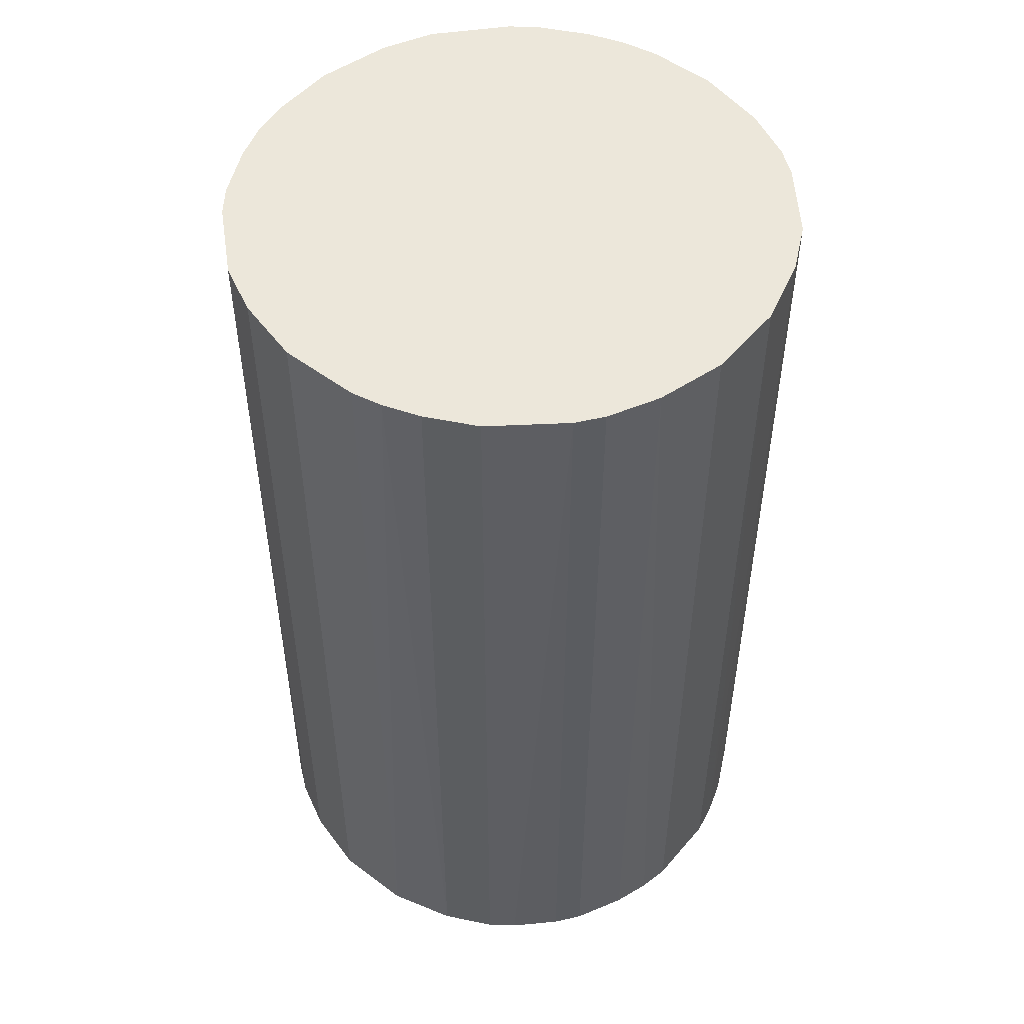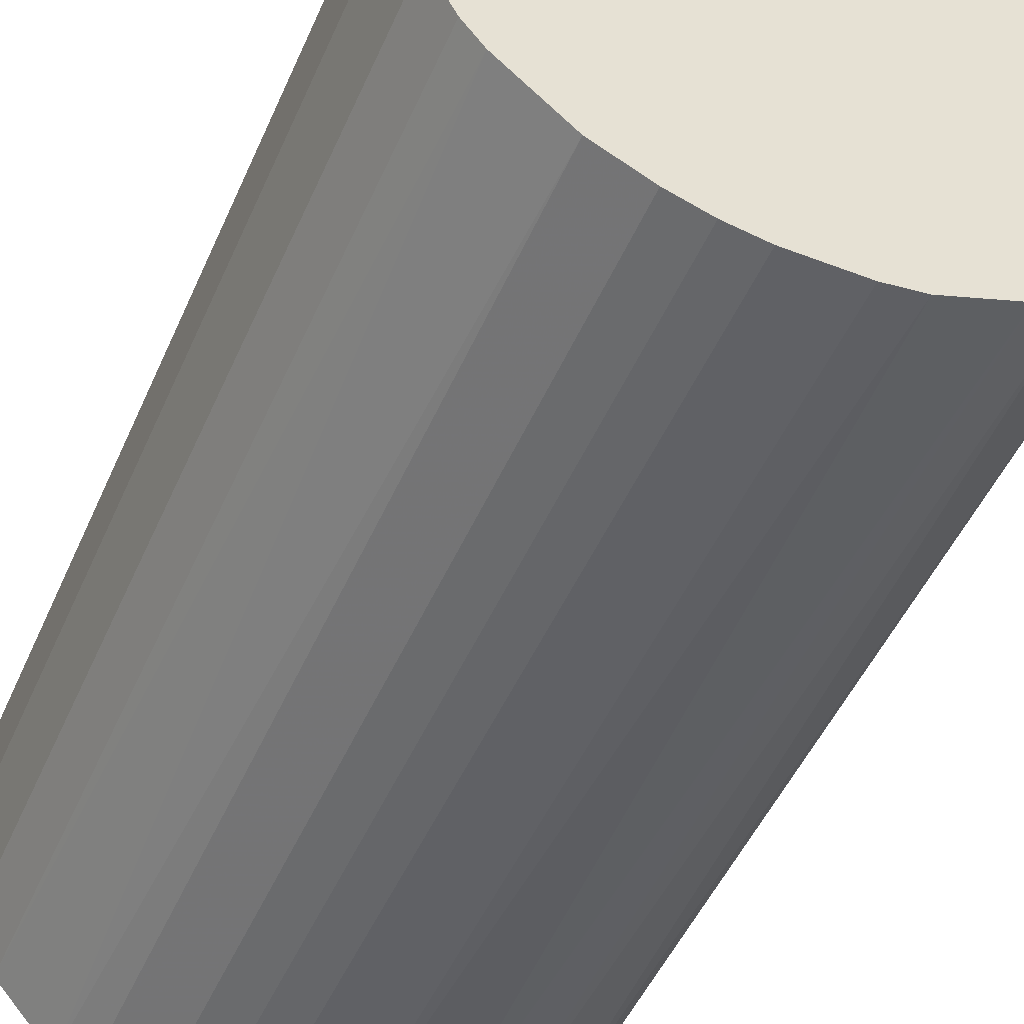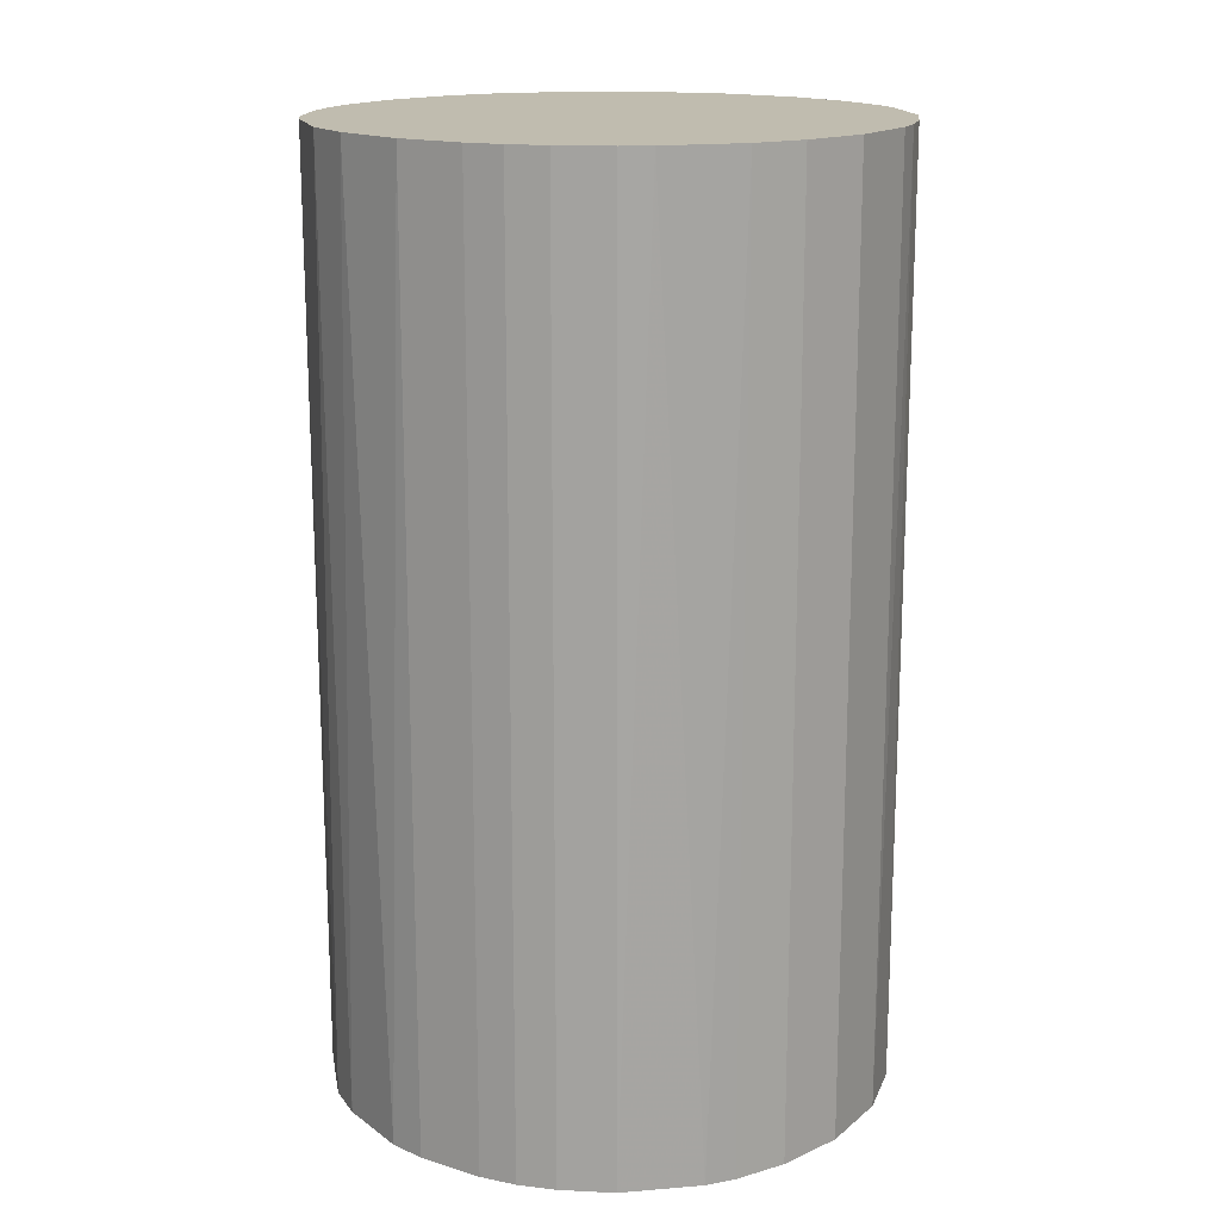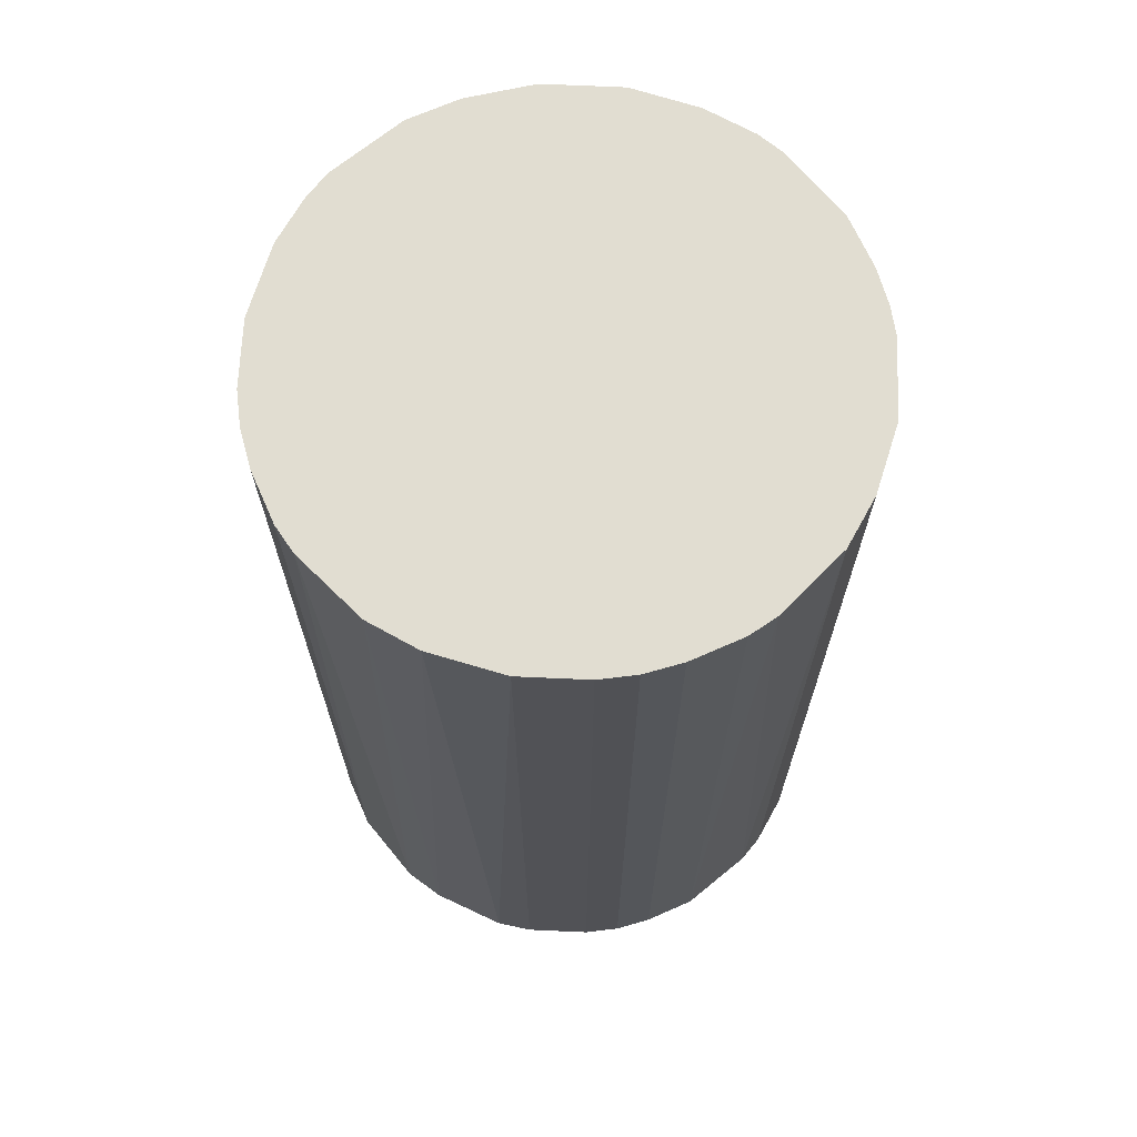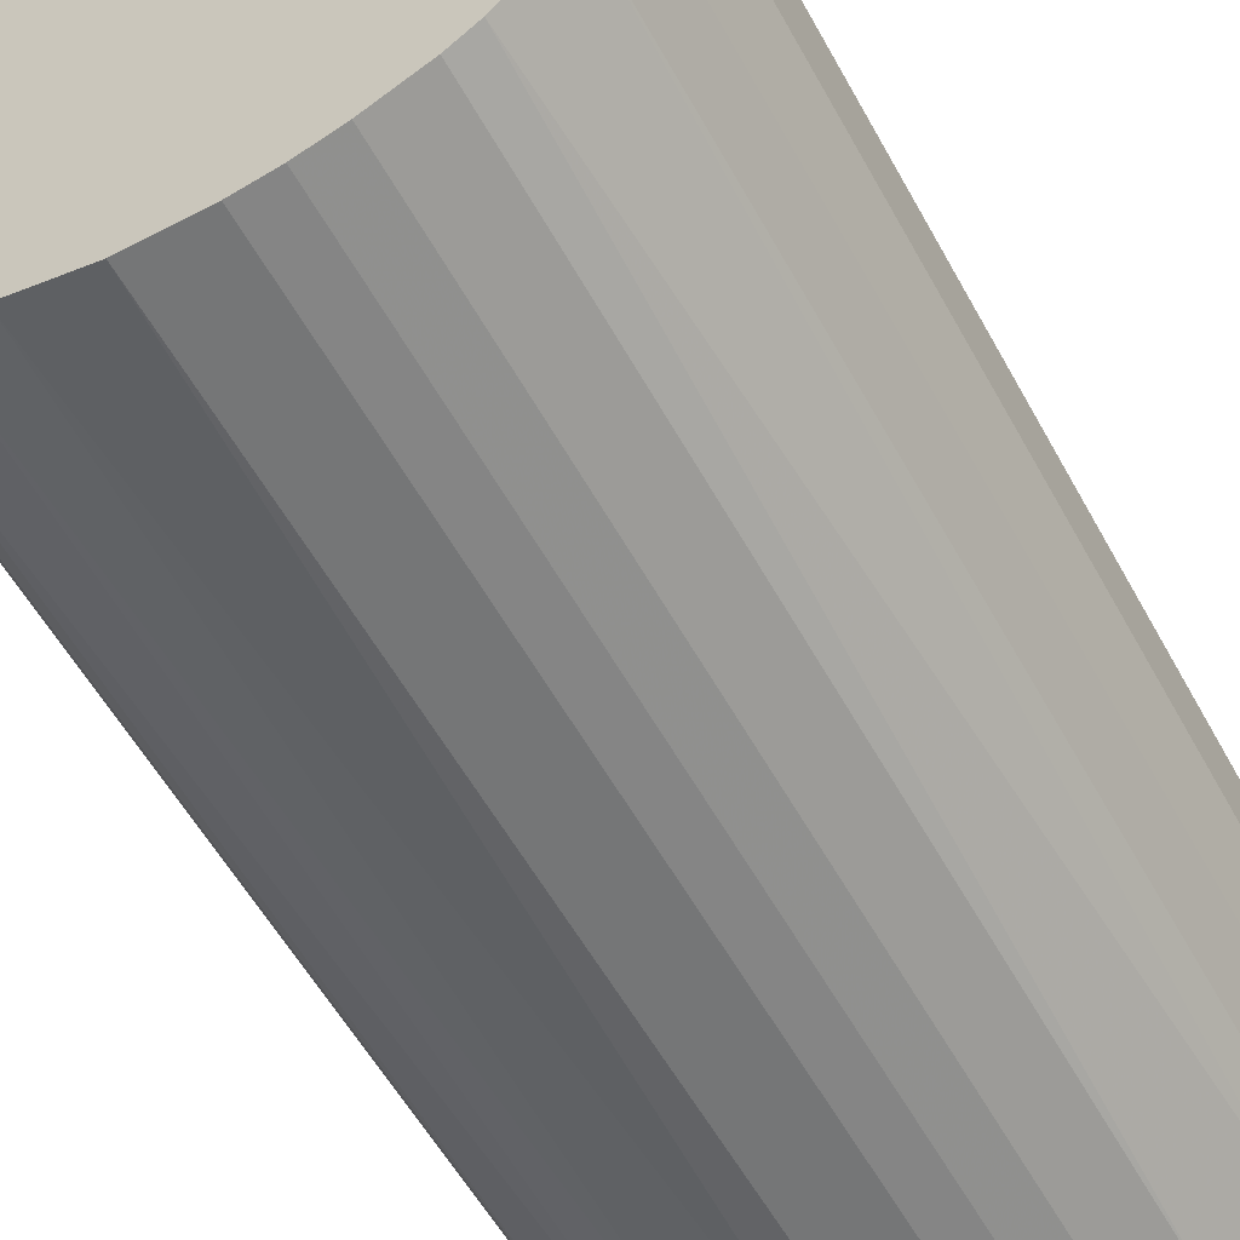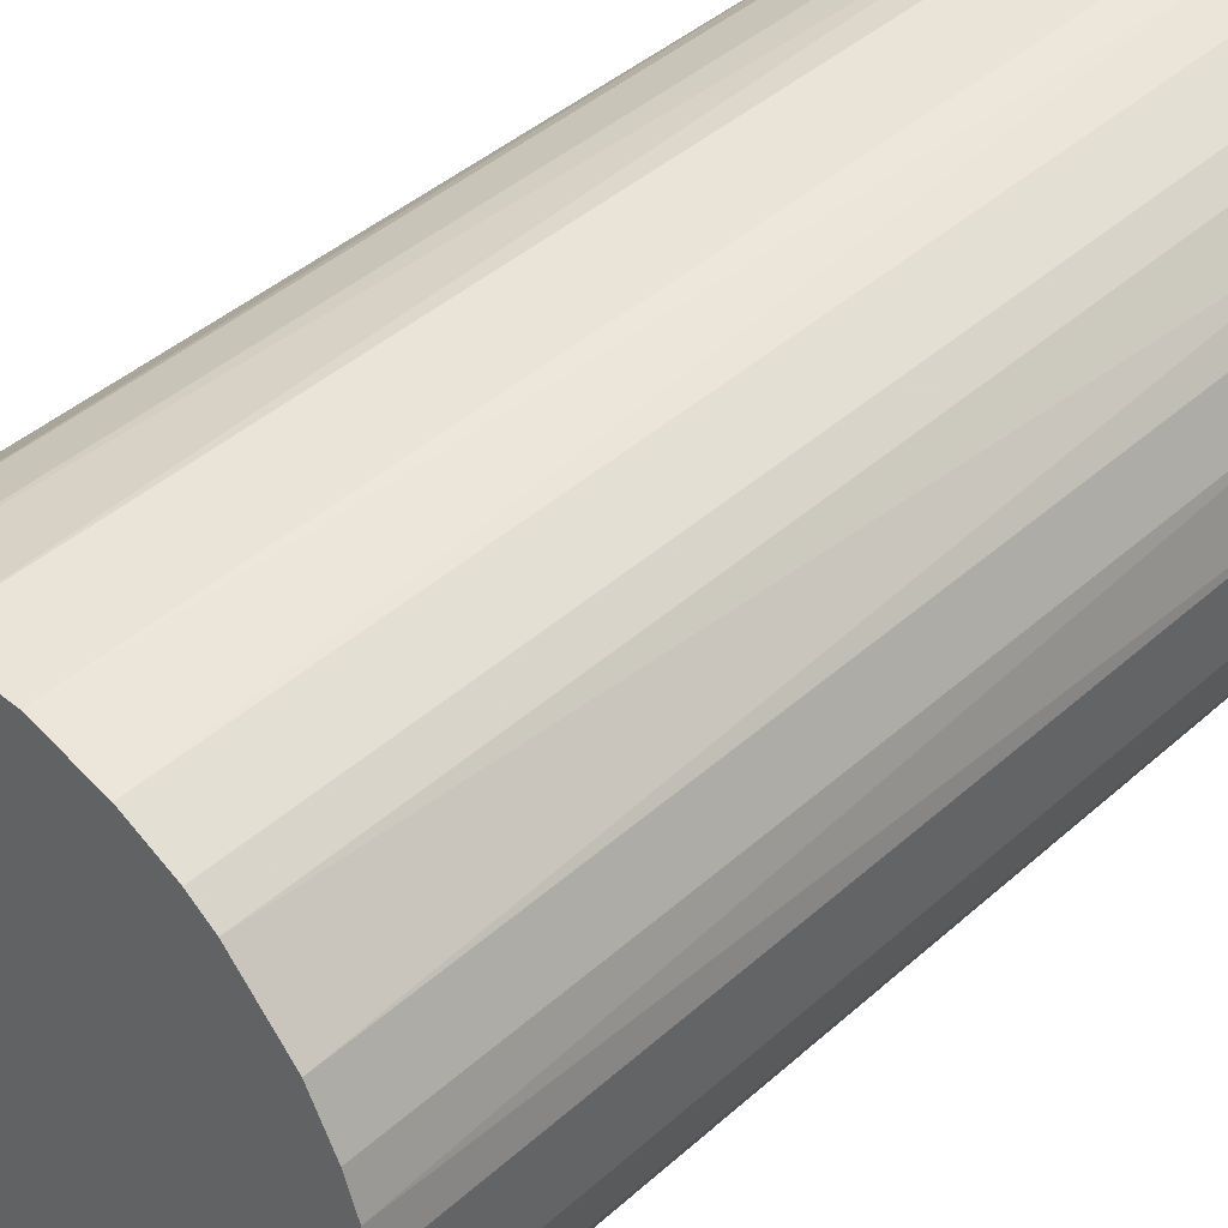
<metadata>
{"format":"obj","ext":"obj","renderer":"f3d","projection":"perspective","resolution":1024,"background":"white","views":[{"elev":51.2,"azim":129.1,"up":"+Z"},{"elev":-49.2,"azim":156.9,"up":"+Y"},{"elev":16.3,"azim":32.3,"up":"+Z"},{"elev":68.7,"azim":2.6,"up":"+Z"},{"elev":-56.7,"azim":28.6,"up":"+Y"},{"elev":43.0,"azim":43.6,"up":"+Y"}]}
</metadata>
<code>
o convex_0
v 0.008472 0.02059 0.03734
v -0.002677 -0.02208 -0.03734
v -0.005588 -0.02159 -0.03734
v 0.003138 0.02205 -0.03734
v -0.02208 0.002654 0.03734
v 0.01866 -0.01237 0.03734
v 0.02205 0.003138 -0.03734
v -0.01868 0.01235 -0.03734
v -0.008495 -0.02062 0.03734
v -0.02062 -0.008495 -0.03734
v -0.01237 0.01866 0.03734
v 0.01235 -0.01868 -0.03734
v 0.01866 0.01235 0.03734
v 0.005561 -0.02159 0.03734
v 0.01429 0.0172 -0.03734
v -0.01723 -0.01431 0.03734
v 0.02205 -0.003161 0.03734
v 0.0206 -0.008495 -0.03734
v -0.008495 0.0206 -0.03734
v -0.003161 0.02205 0.03734
v -0.01431 -0.01722 -0.03734
v -0.02208 0.002654 -0.03734
v -0.01868 0.01235 0.03734
v -0.02159 -0.005584 0.03734
v 0.01235 -0.01868 0.03734
v 0.01866 0.01235 -0.03734
v 0.02157 0.005565 0.03734
v 0.005561 -0.02159 -0.03734
v 0.0172 -0.01431 -0.03734
v -0.01431 0.0172 -0.03734
v -0.002677 -0.02208 0.03734
v 0.01429 0.0172 0.03734
v -0.02062 0.008472 0.03734
v -0.02208 -0.002677 -0.03734
v 0.008472 0.02059 -0.03734
v 0.003138 0.02205 0.03734
v 0.02205 -0.003161 -0.03734
v -0.003161 0.02205 -0.03734
v -0.01868 -0.01237 -0.03734
v -0.01237 -0.01868 0.03734
v 0.0206 0.008472 -0.03734
v -0.02159 0.005561 -0.03734
v -0.01141 -0.01917 -0.03734
v -0.02062 -0.008495 0.03734
v 0.002654 -0.02208 0.03734
v 0.0206 -0.008495 0.03734
v -0.008495 0.0206 0.03734
v -0.01723 0.01429 0.03734
v 0.01429 -0.01722 0.03734
v 0.01235 0.01865 0.03734
v 0.008472 -0.02062 -0.03734
v 0.02205 0.003138 0.03734
v 0.0172 0.01429 -0.03734
v 0.002654 -0.02208 -0.03734
v -0.02208 -0.002677 0.03734
v -0.02062 0.008472 -0.03734
v 0.01866 -0.01237 -0.03734
v -0.01237 0.01866 -0.03734
v -0.01868 -0.01237 0.03734
v 0.0206 0.008472 0.03734
v 0.01235 0.01865 -0.03734
v 0.008472 -0.02062 0.03734
v 0.005561 0.02157 -0.03734
v -0.005588 0.02157 -0.03734
f 47 20 64
f 2 3 4
f 1 5 6
f 2 4 7
f 4 3 8
f 6 5 9
f 8 3 10
f 5 1 11
f 2 7 12
f 1 6 13
f 6 9 14
f 7 4 15
f 9 5 16
f 13 6 17
f 12 7 18
f 4 8 19
f 11 1 20
f 10 3 21
f 8 10 22
f 5 11 23
f 16 5 24
f 6 14 25
f 7 15 26
f 13 17 27
f 2 12 28
f 12 18 29
f 19 8 30
f 3 2 31
f 9 3 31
f 14 9 31
f 1 13 32
f 5 23 33
f 23 8 33
f 5 22 34
f 22 10 34
f 10 24 34
f 15 4 35
f 20 1 36
f 4 20 36
f 7 17 37
f 18 7 37
f 17 18 37
f 4 19 38
f 20 4 38
f 10 21 39
f 21 16 39
f 9 16 40
f 16 21 40
f 7 26 41
f 26 13 41
f 27 7 41
f 22 5 42
f 8 22 42
f 5 33 42
f 3 9 43
f 21 3 43
f 9 40 43
f 40 21 43
f 16 24 44
f 24 10 44
f 10 39 44
f 28 14 45
f 31 2 45
f 14 31 45
f 17 6 46
f 6 18 46
f 18 17 46
f 19 11 47
f 11 20 47
f 8 23 48
f 23 11 48
f 30 8 48
f 11 30 48
f 6 25 49
f 25 12 49
f 29 6 49
f 12 29 49
f 1 32 50
f 32 15 50
f 35 1 50
f 12 25 51
f 28 12 51
f 14 28 51
f 17 7 52
f 7 27 52
f 27 17 52
f 13 26 53
f 26 15 53
f 32 13 53
f 15 32 53
f 2 28 54
f 45 2 54
f 28 45 54
f 24 5 55
f 5 34 55
f 34 24 55
f 33 8 56
f 8 42 56
f 42 33 56
f 18 6 57
f 6 29 57
f 29 18 57
f 11 19 58
f 19 30 58
f 30 11 58
f 39 16 59
f 16 44 59
f 44 39 59
f 13 27 60
f 41 13 60
f 27 41 60
f 15 35 61
f 50 15 61
f 35 50 61
f 25 14 62
f 51 25 62
f 14 51 62
f 1 35 63
f 35 4 63
f 36 1 63
f 4 36 63
f 38 19 64
f 20 38 64
f 19 47 64

</code>
